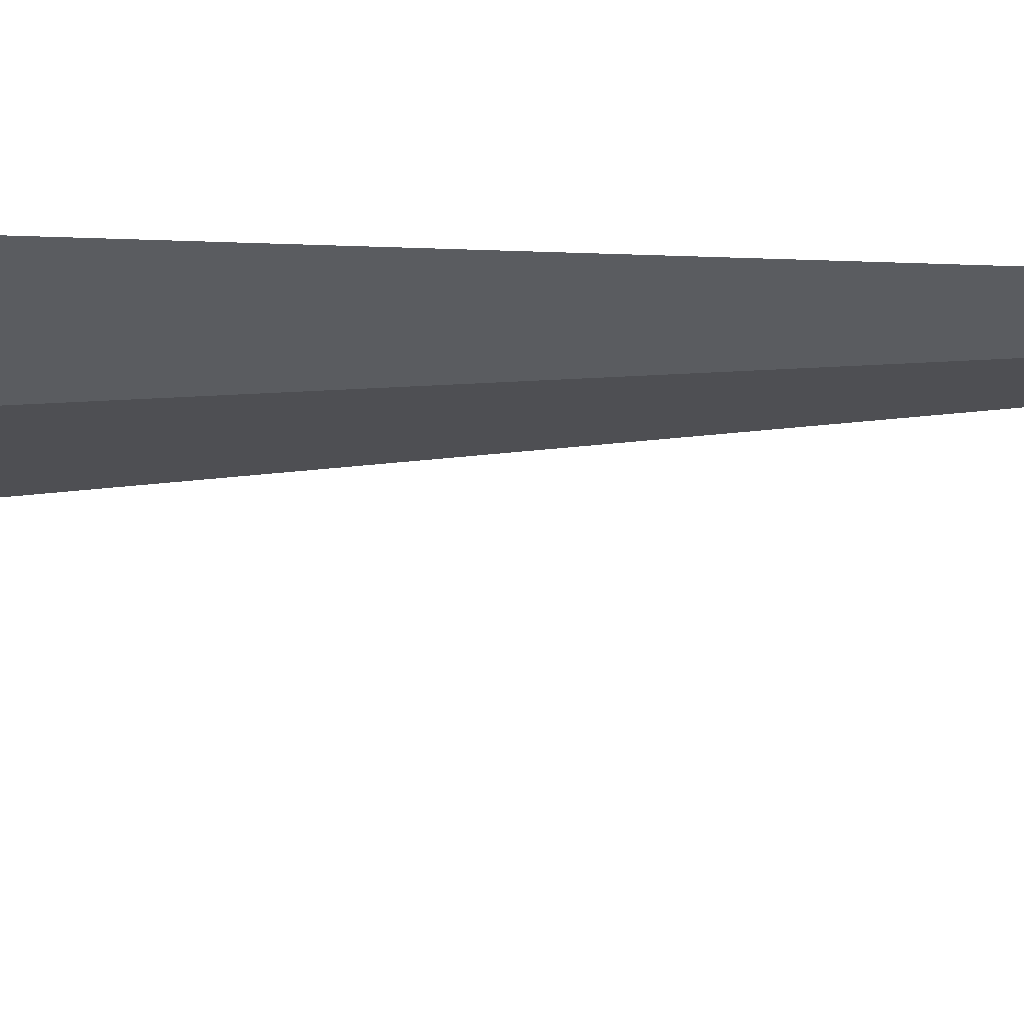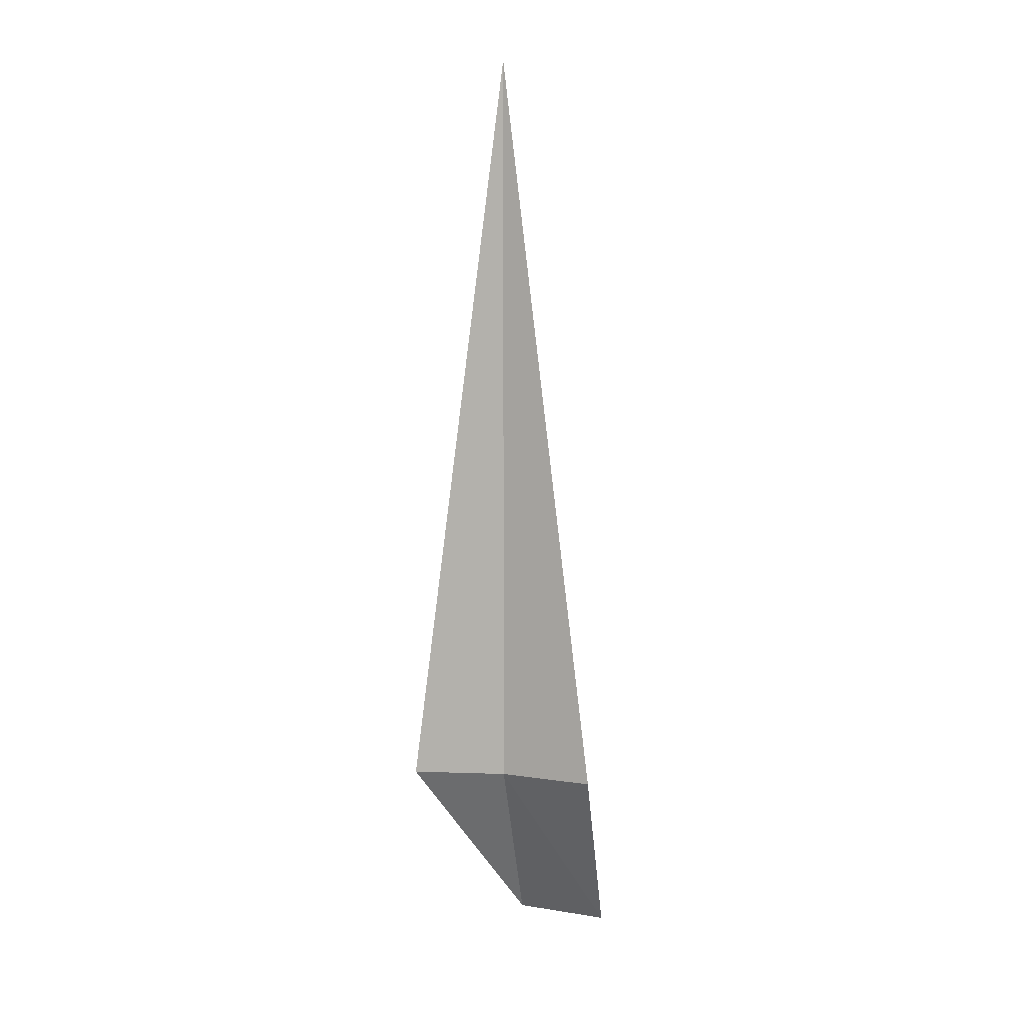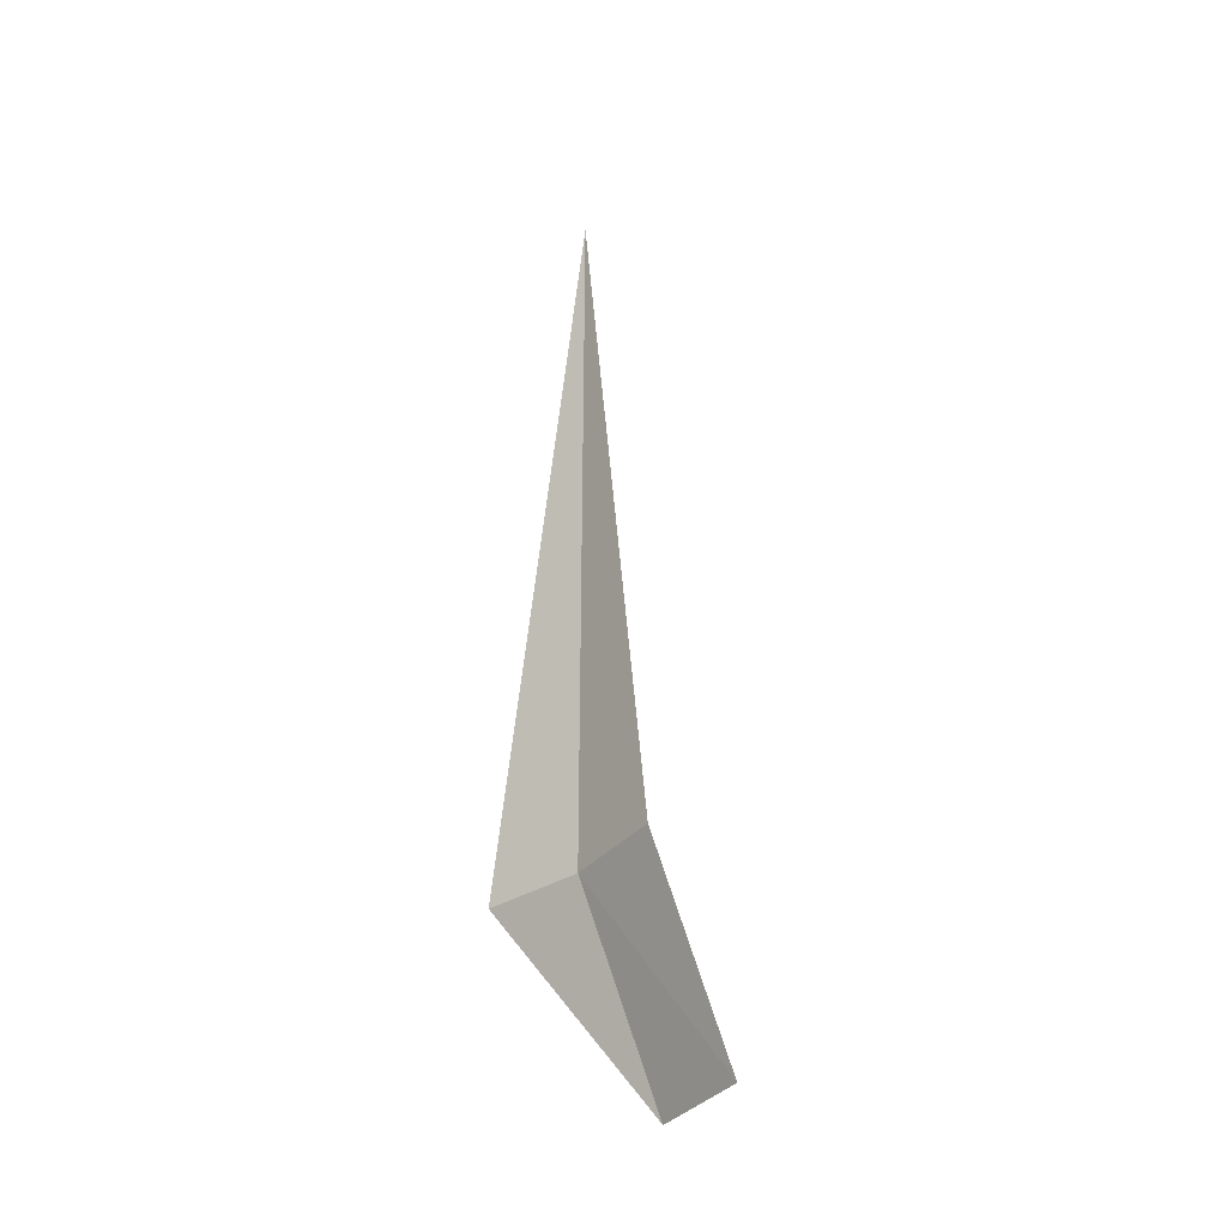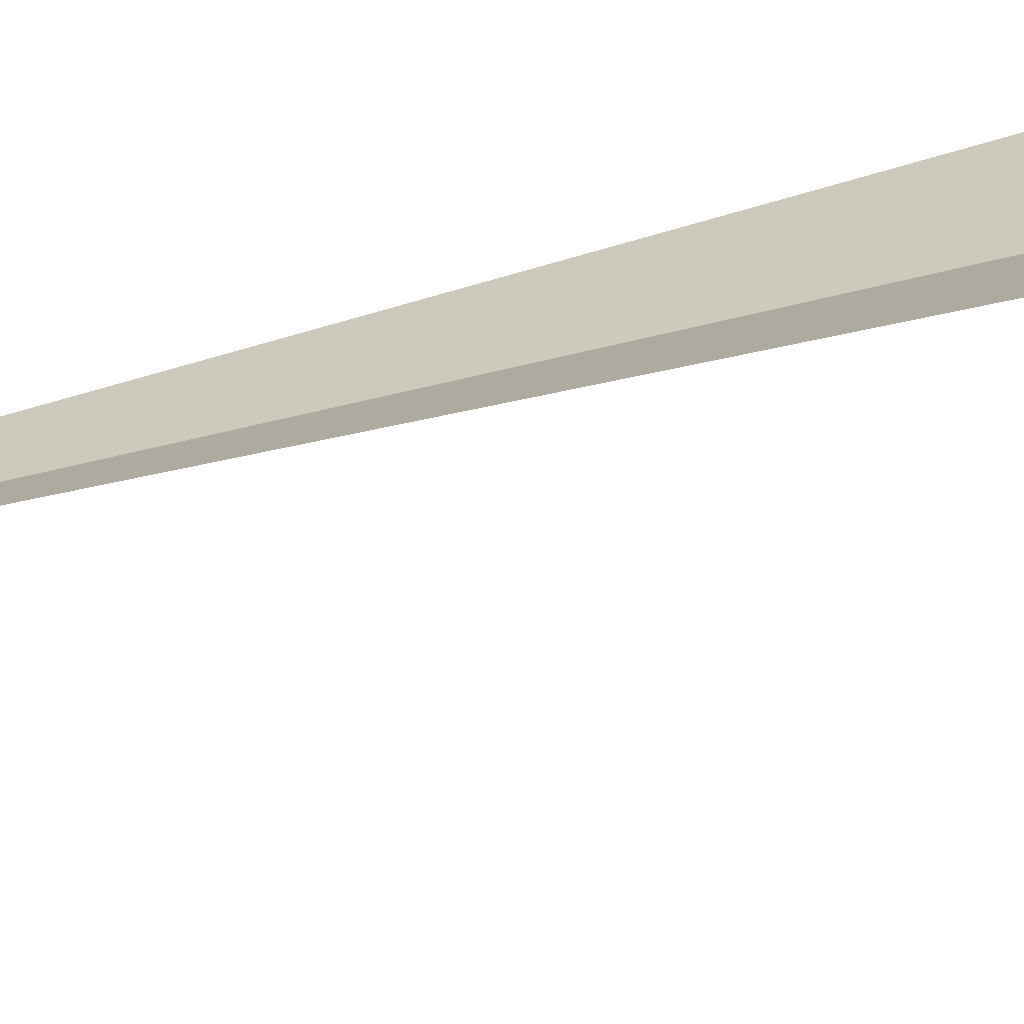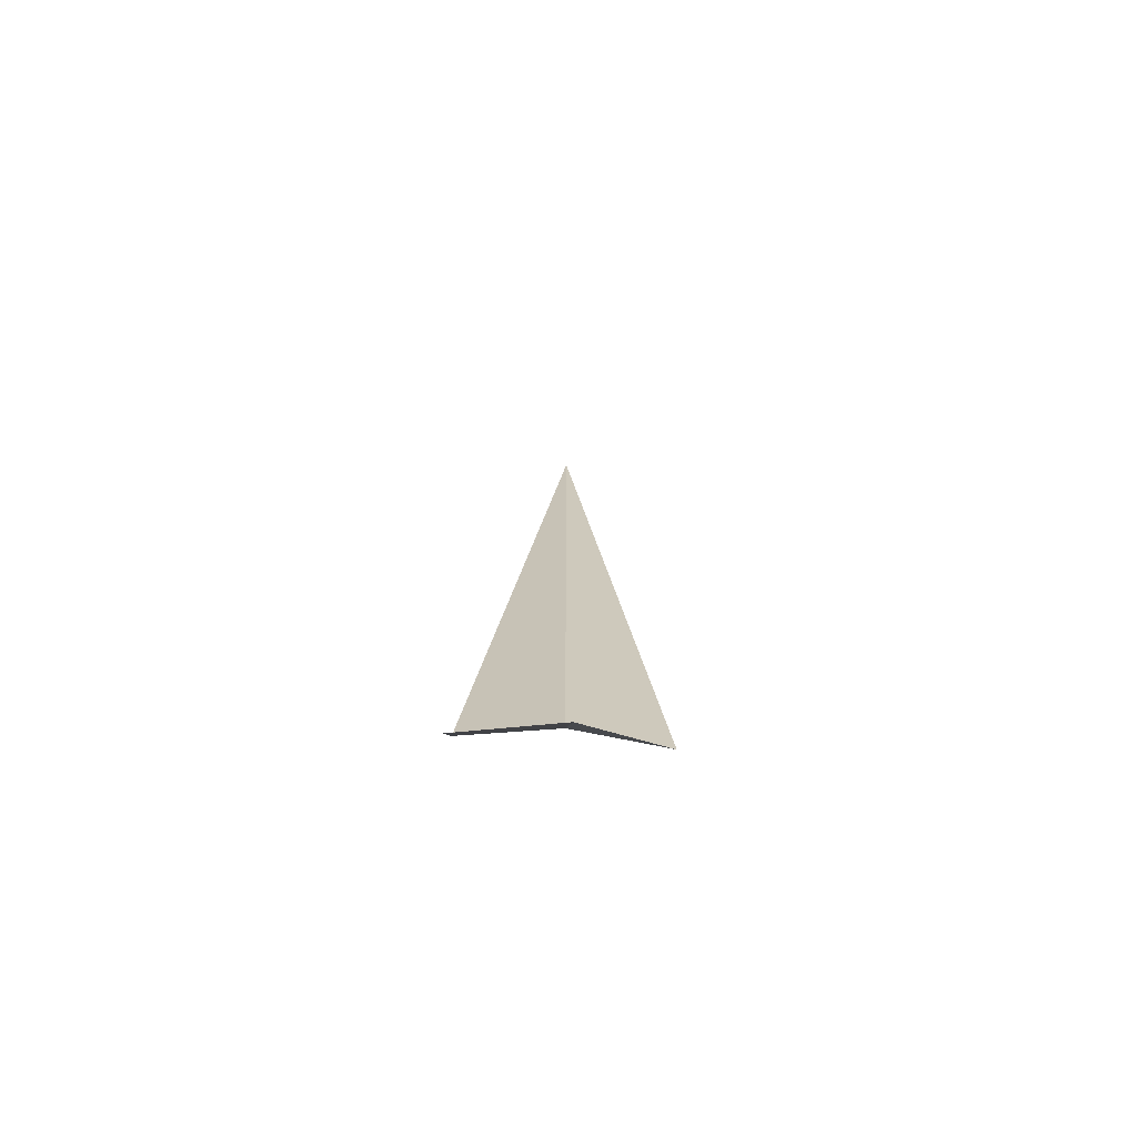
<metadata>
{"format":"obj","ext":"obj","renderer":"f3d","projection":"perspective","resolution":1024,"background":"white","views":[{"elev":63.6,"azim":87.0,"up":"+Z"},{"elev":9.8,"azim":-77.0,"up":"+Y"},{"elev":-36.6,"azim":-43.4,"up":"+Y"},{"elev":-72.3,"azim":-76.9,"up":"+Z"},{"elev":-69.8,"azim":86.2,"up":"+Y"}]}
</metadata>
<code>
v -58.26 -37.48 2.9
v -58.26 -31.08 2.9
v -58.38 -37.48 2.089
v -58.38 -37.48 3.711
v -57.61 -39.08 3.711
v -57.47 -39.08 2.9
f 1 4 5
f 1 5 6
f 1 6 3
f 1 3 2
f 1 2 4

</code>
